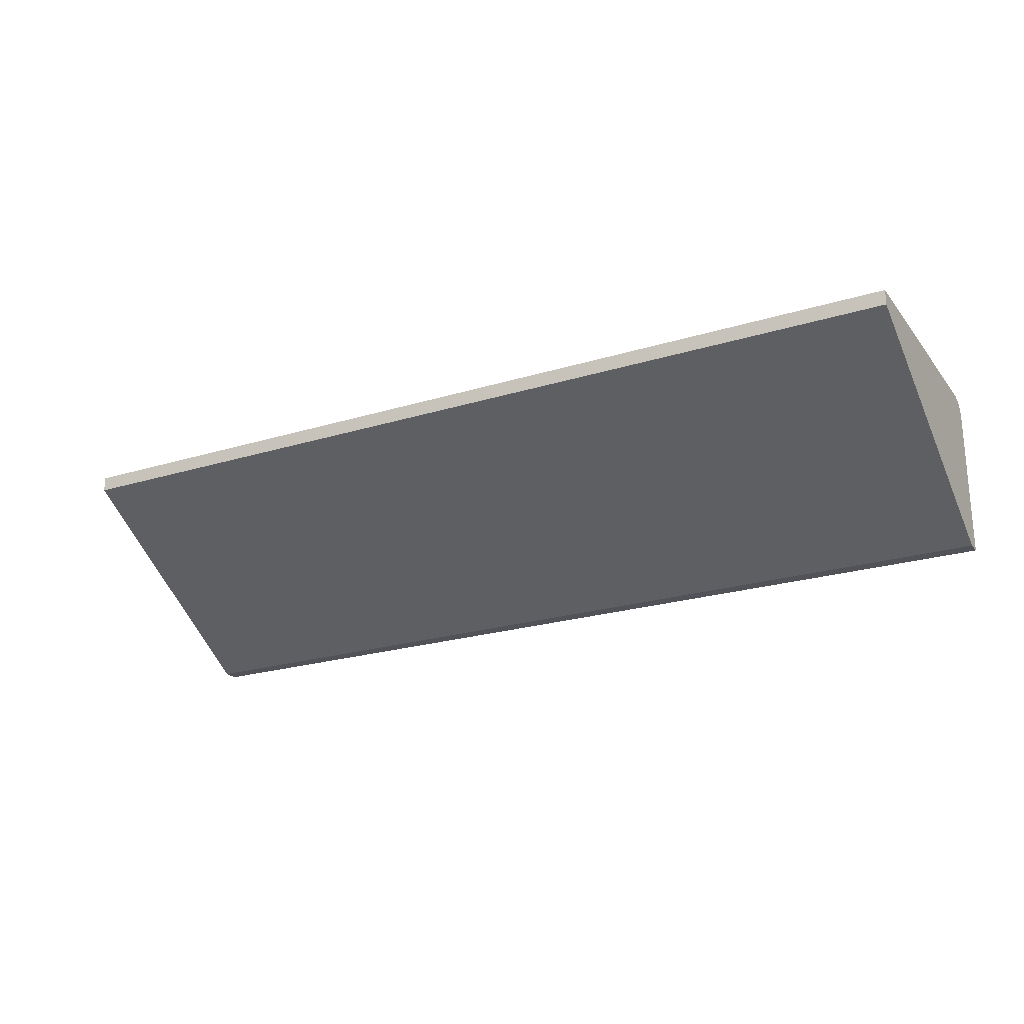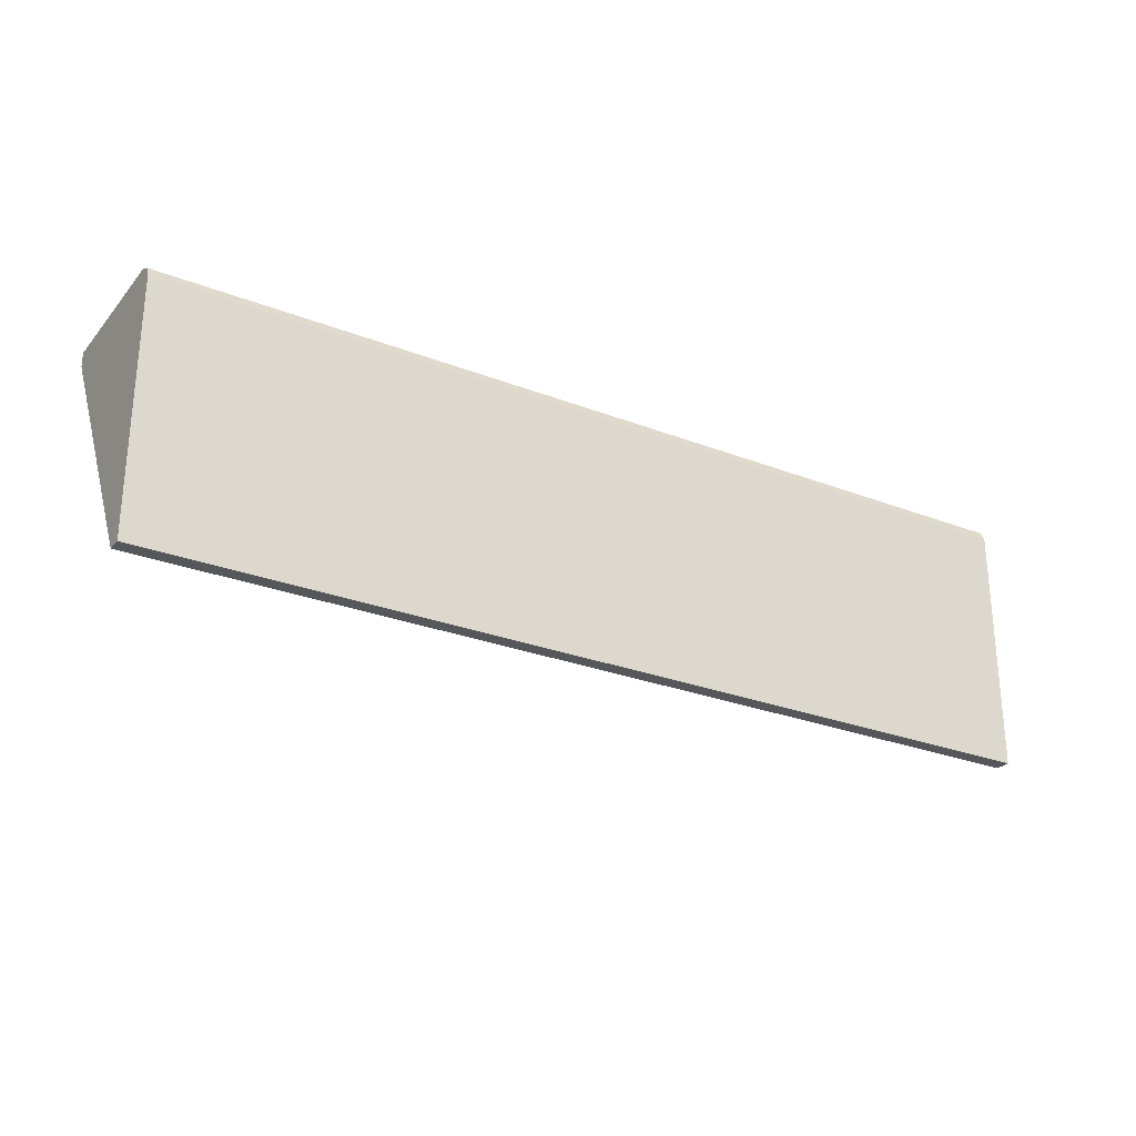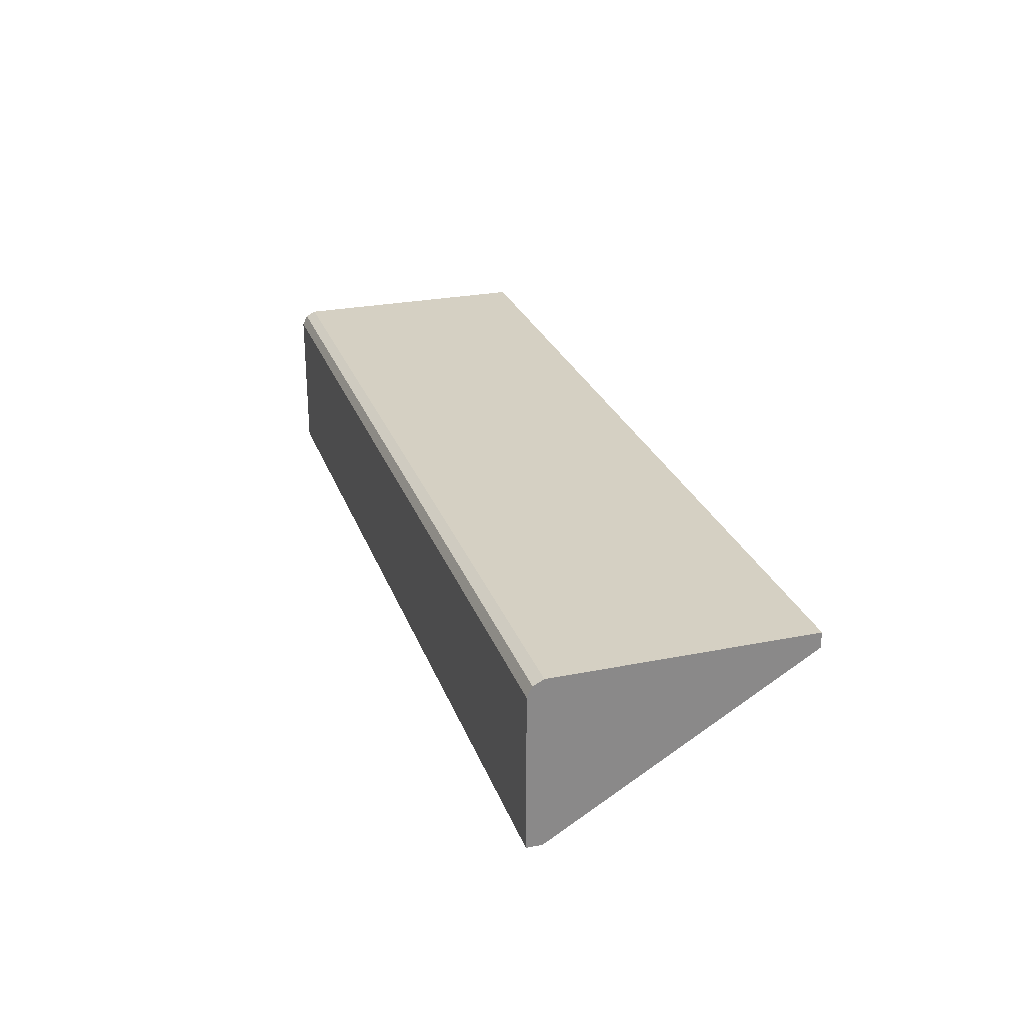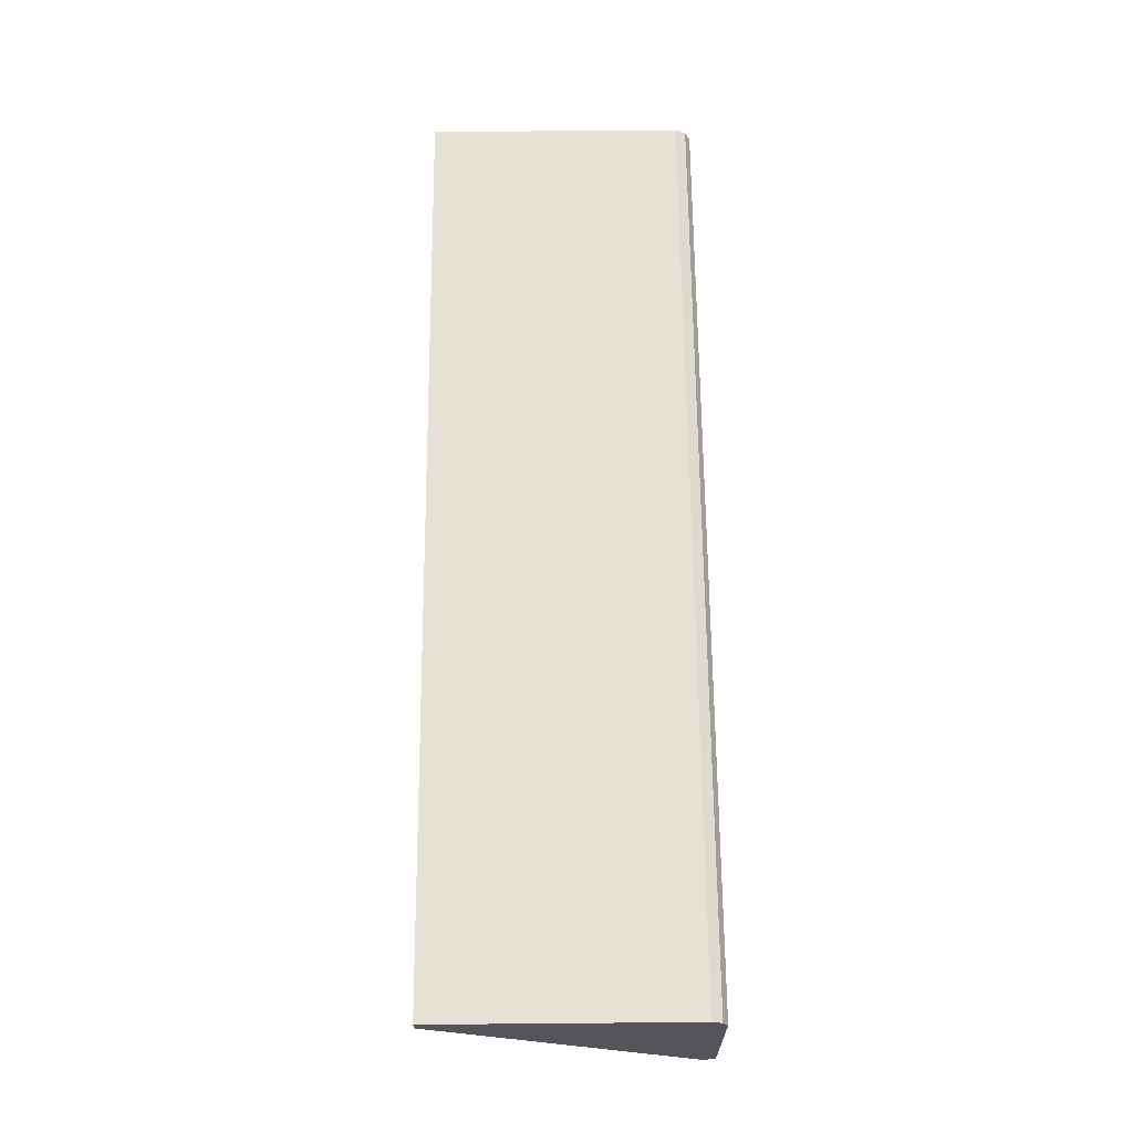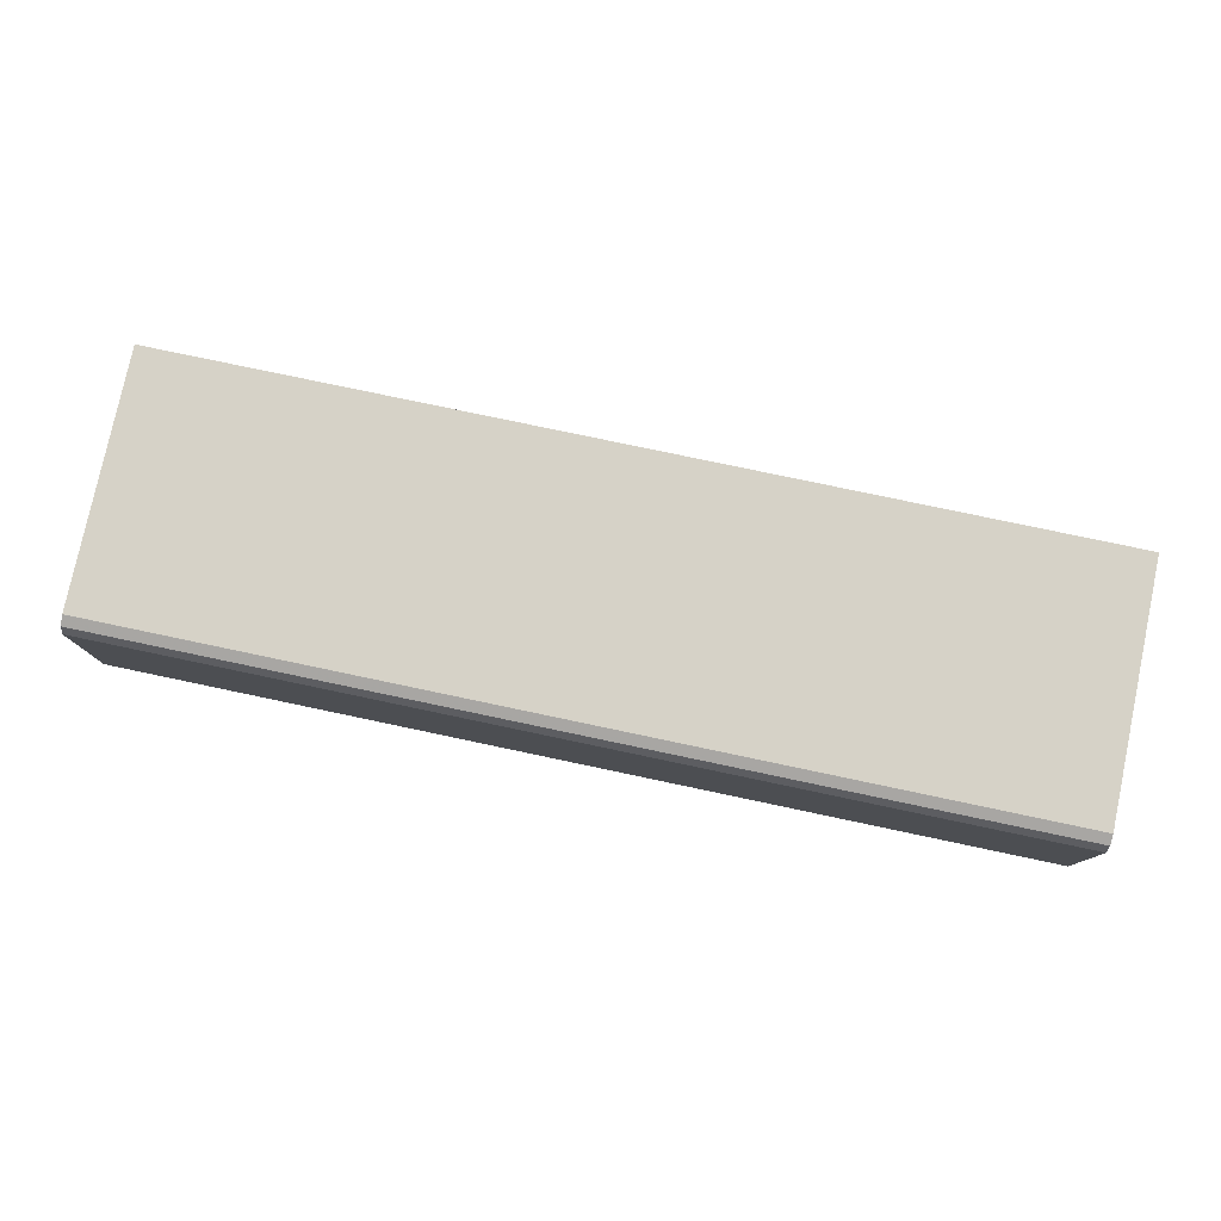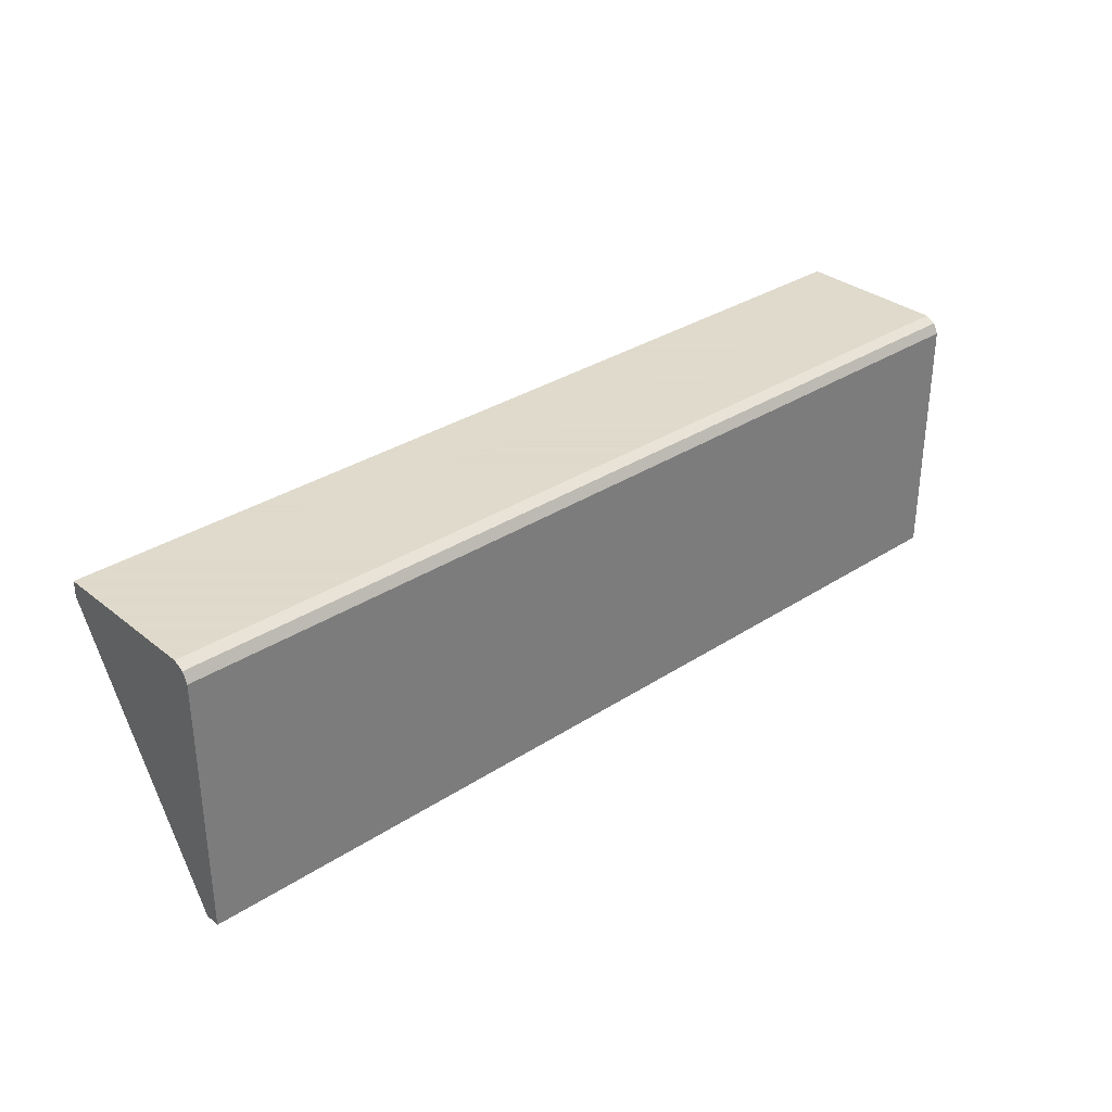
<metadata>
{"format":"obj","ext":"obj","renderer":"f3d","projection":"perspective","resolution":1024,"background":"white","views":[{"elev":-22.6,"azim":-152.0,"up":"+Y"},{"elev":-26.7,"azim":148.7,"up":"+Z"},{"elev":26.4,"azim":72.5,"up":"+Y"},{"elev":65.1,"azim":-90.5,"up":"+Y"},{"elev":78.6,"azim":11.9,"up":"+Y"},{"elev":32.4,"azim":137.8,"up":"+Z"}]}
</metadata>
<code>
v -0.8424 0.09361 -0.1217
v -0.8424 0.09986 -0.1248
v -0.8424 7.54e-06 -0.1217
v -0.2731 0.09361 -0.1217
v -0.8424 0.1029 -0.1309
v -0.2731 0.09986 -0.1248
v -0.8424 7.54e-06 -0.1311
v -0.8332 -2.271e-05 -0.1217
v -0.2731 -2.271e-05 -0.1217
v -0.8424 0.103 -0.1311
v -0.2731 0.103 -0.1311
v -0.8424 0.09361 -0.2857
v -0.8332 -2.271e-05 -0.1311
v -0.2731 -2.271e-05 -0.1311
v -0.8424 0.103 -0.2857
v -0.2731 0.103 -0.2857
v -0.2731 0.09361 -0.2857
f 4 16 11
f 7 12 13
f 4 11 6
f 5 6 11
f 5 11 10
f 8 13 14
f 12 16 17
f 10 11 16
f 10 16 15
f 12 15 16
f 12 17 14
f 12 14 13
f 8 14 9
f 4 14 17
f 4 17 16
f 3 13 8
f 4 9 14
f 1 5 10
f 1 10 15
f 1 15 12
f 1 12 7
f 1 7 3
f 1 2 5
f 1 8 9
f 1 9 4
f 1 4 6
f 1 6 2
f 2 6 5
f 1 3 8
f 3 7 13

</code>
